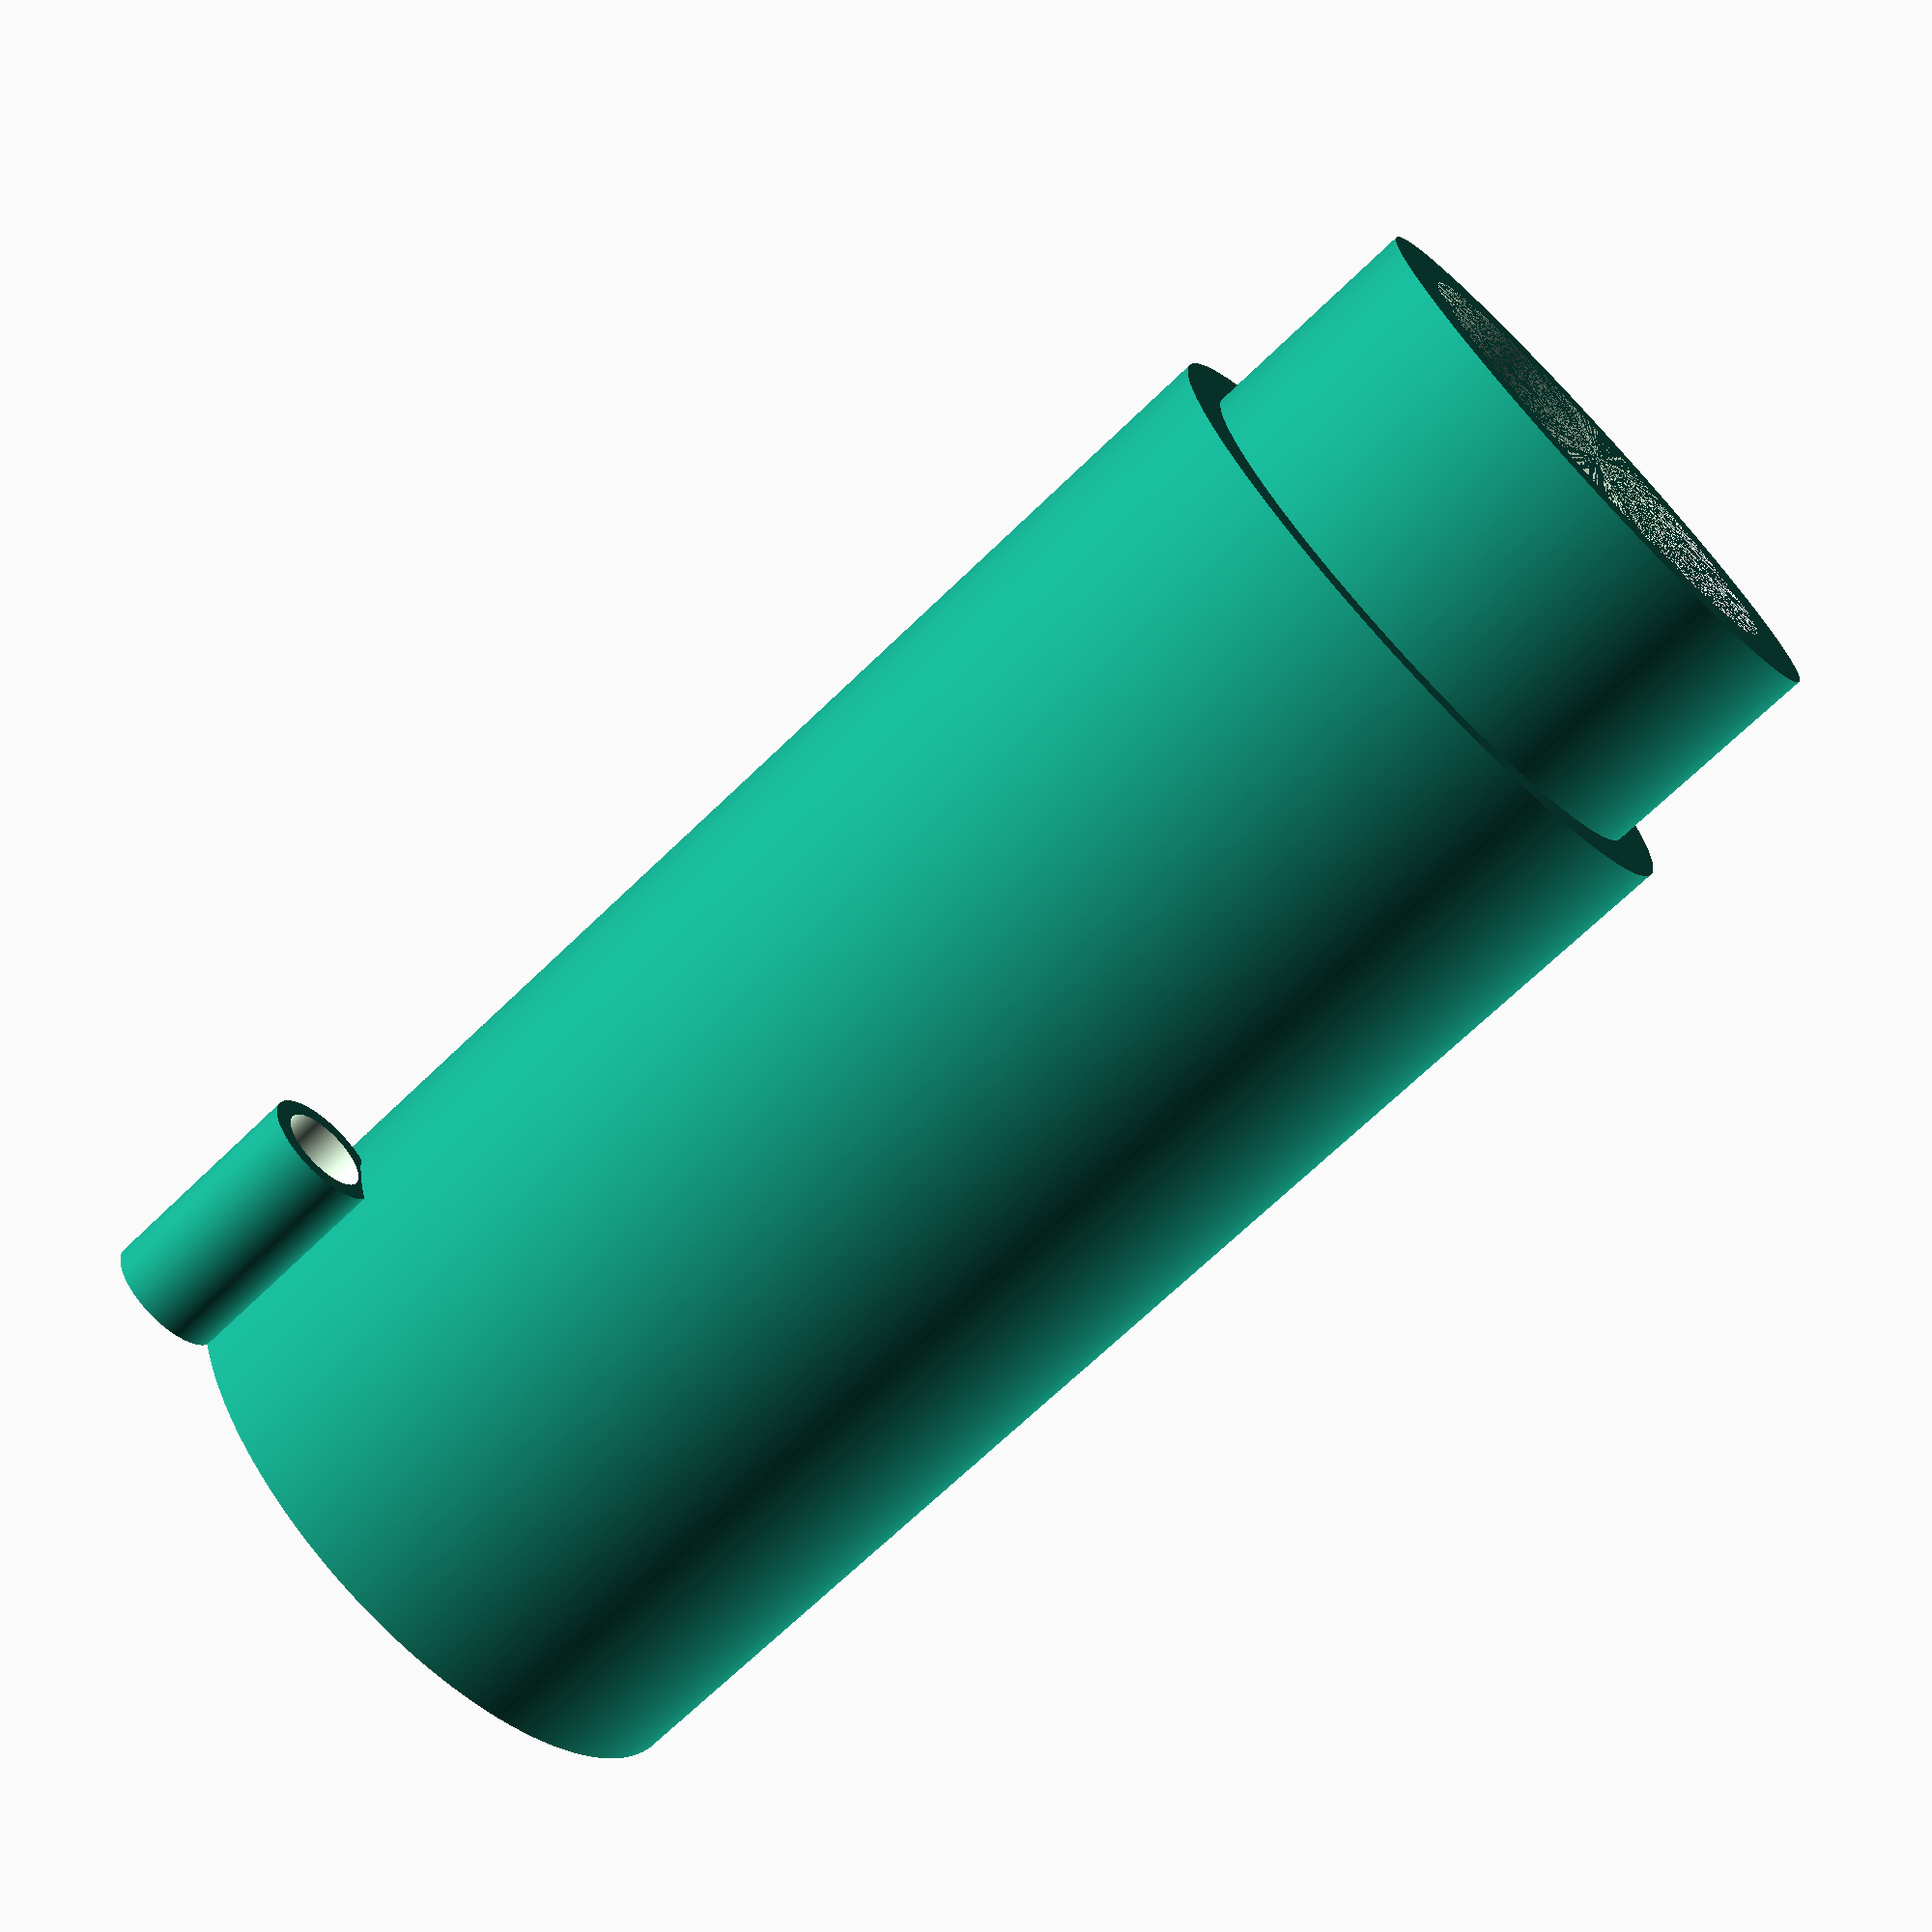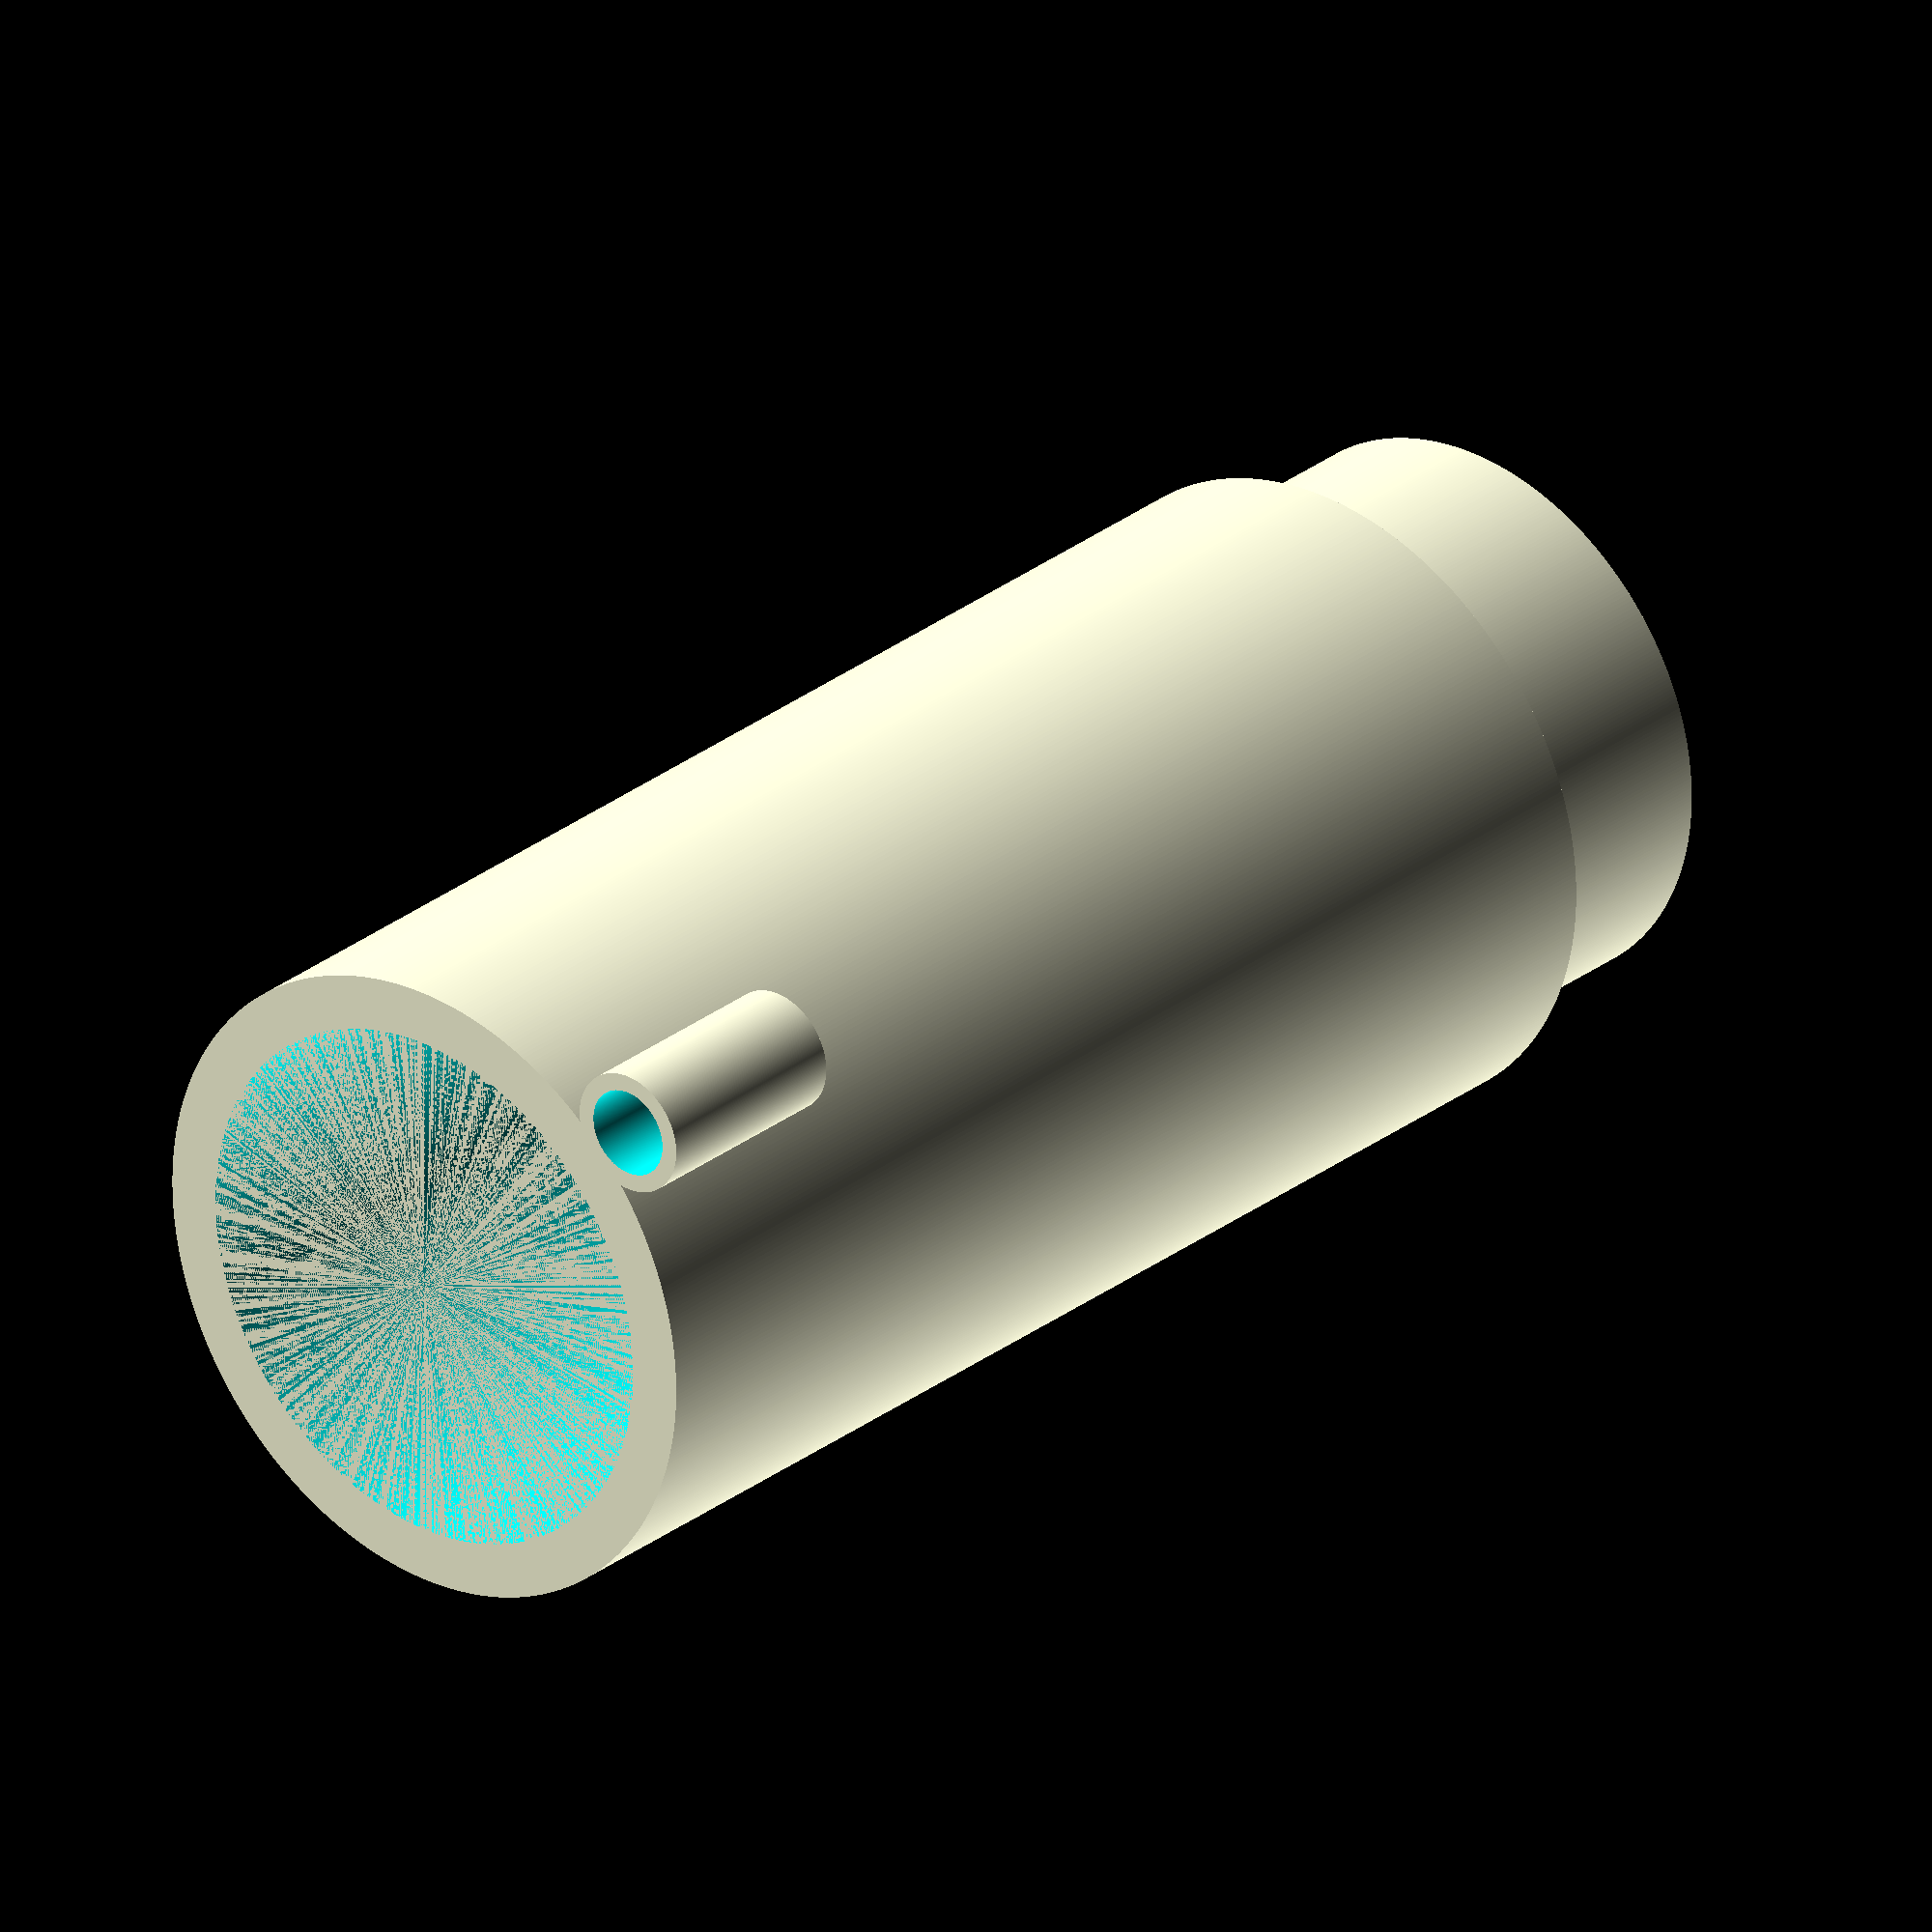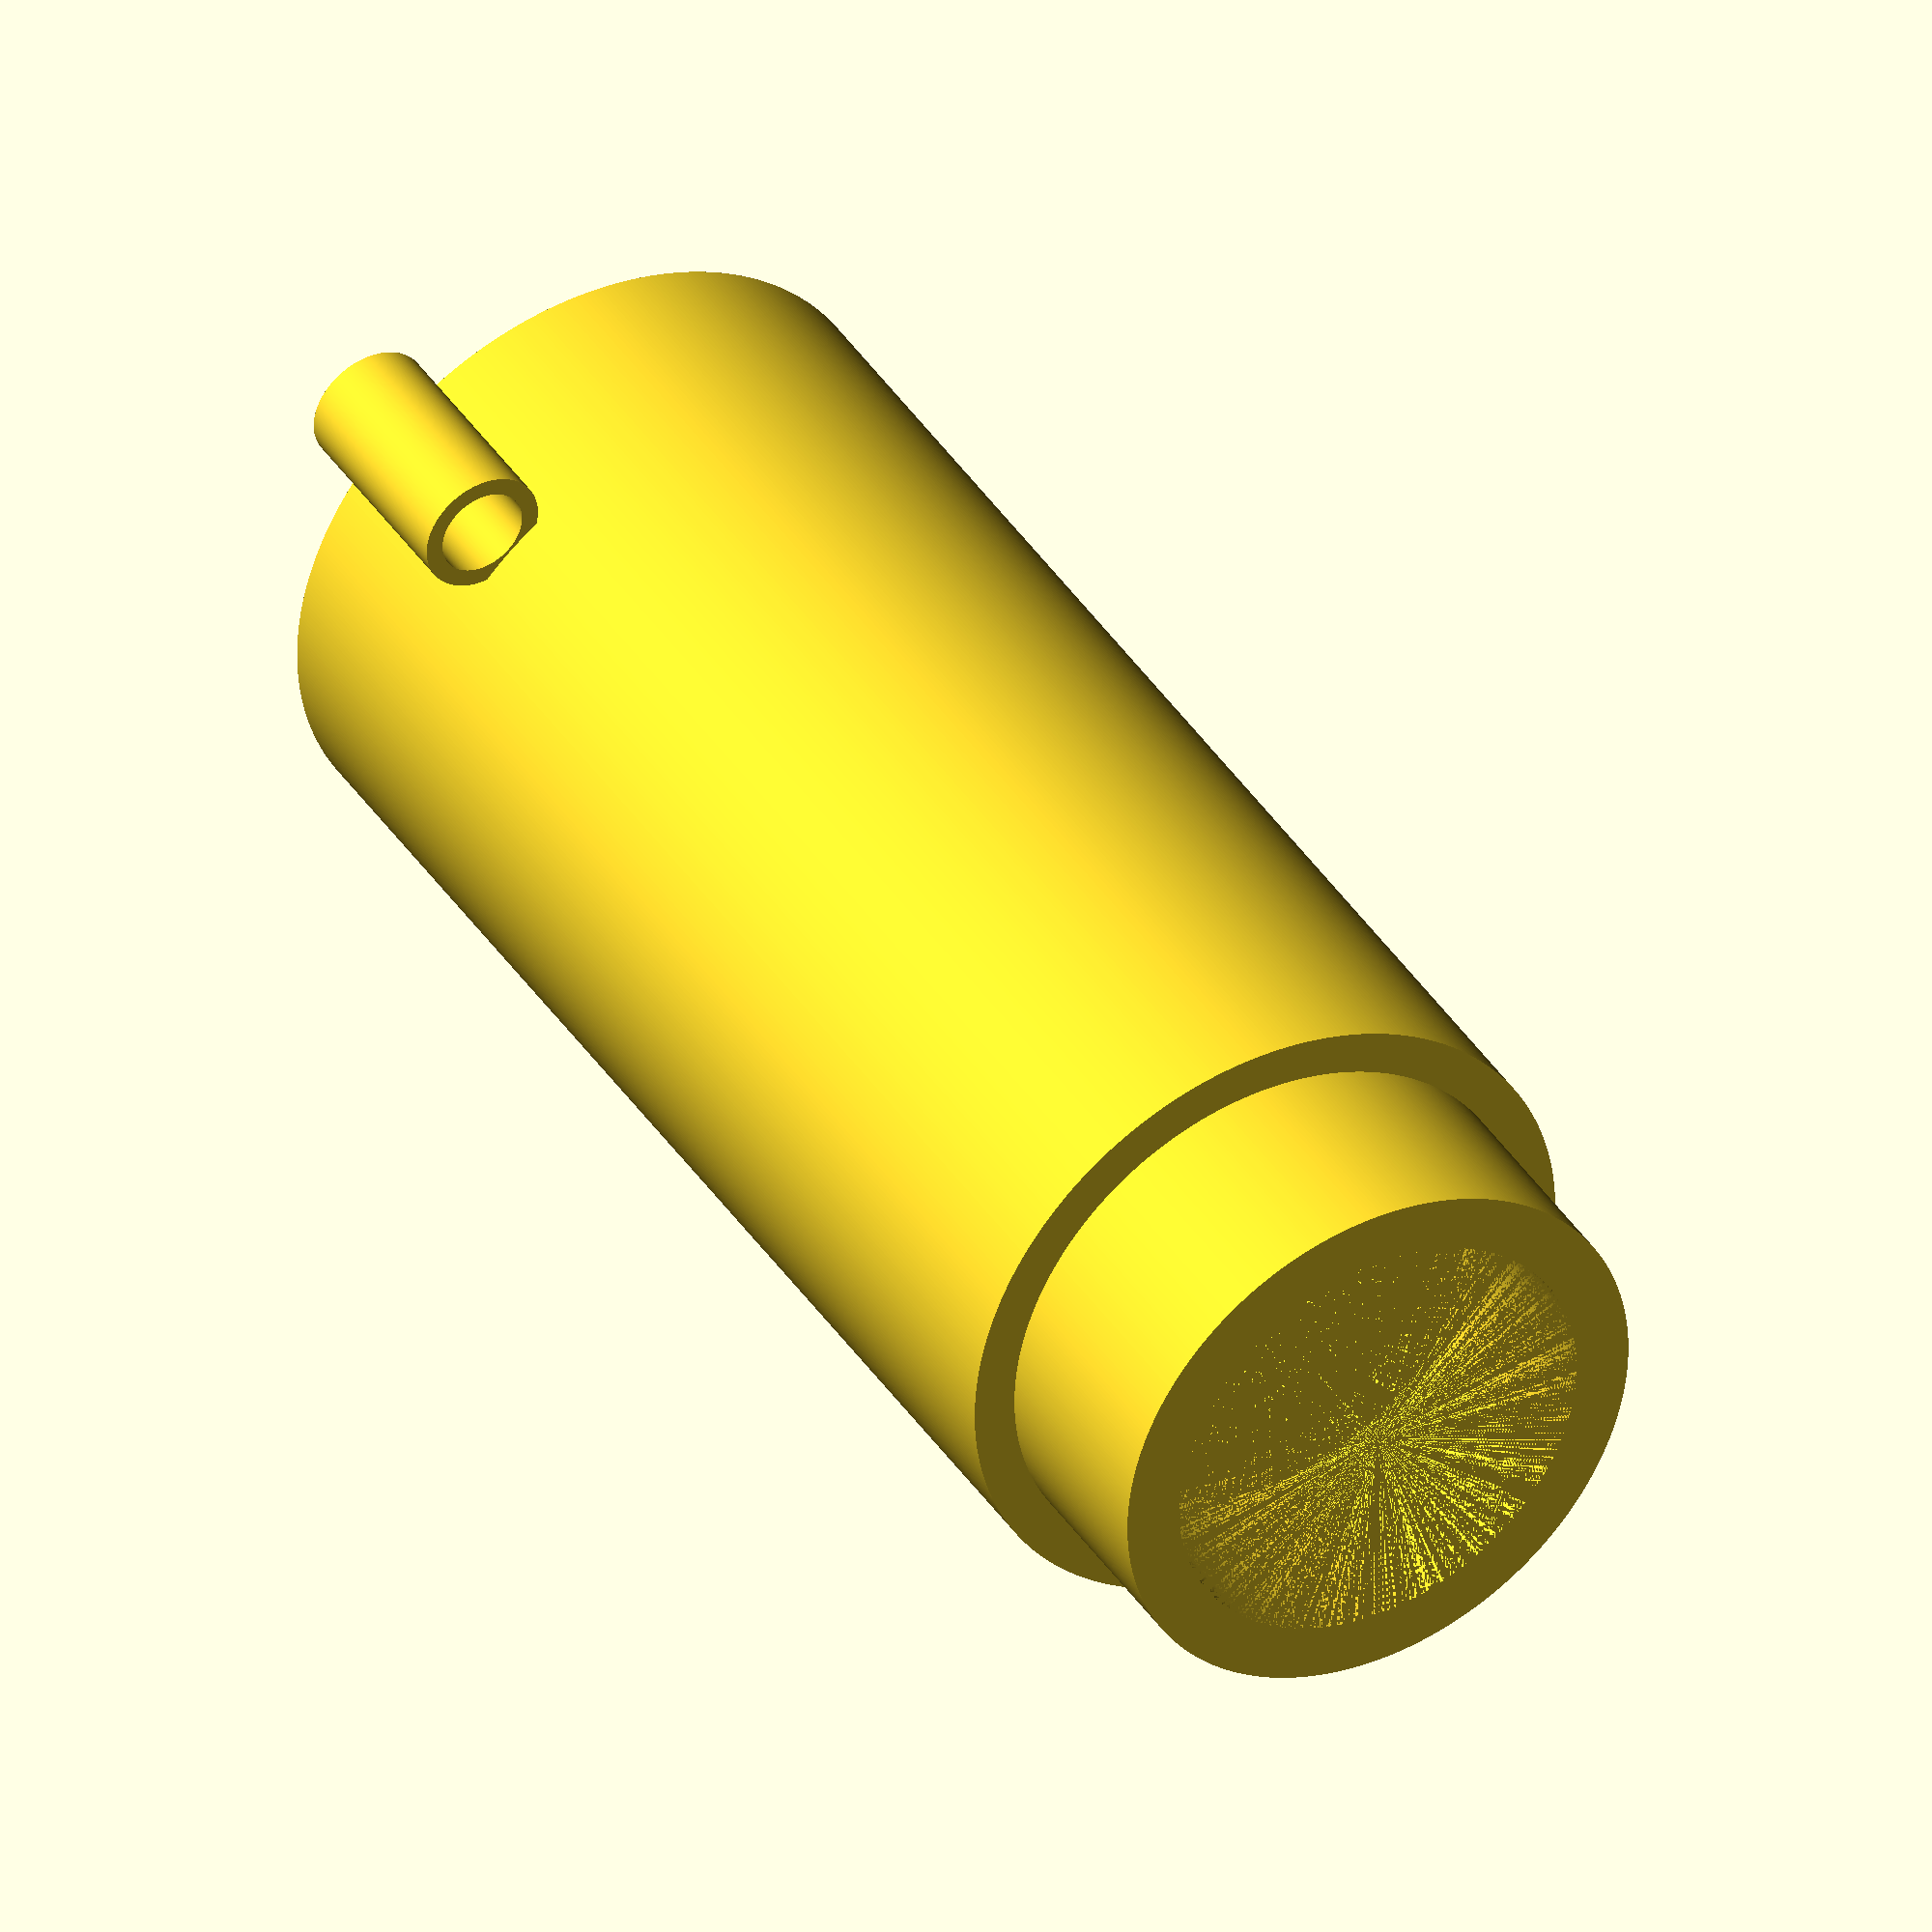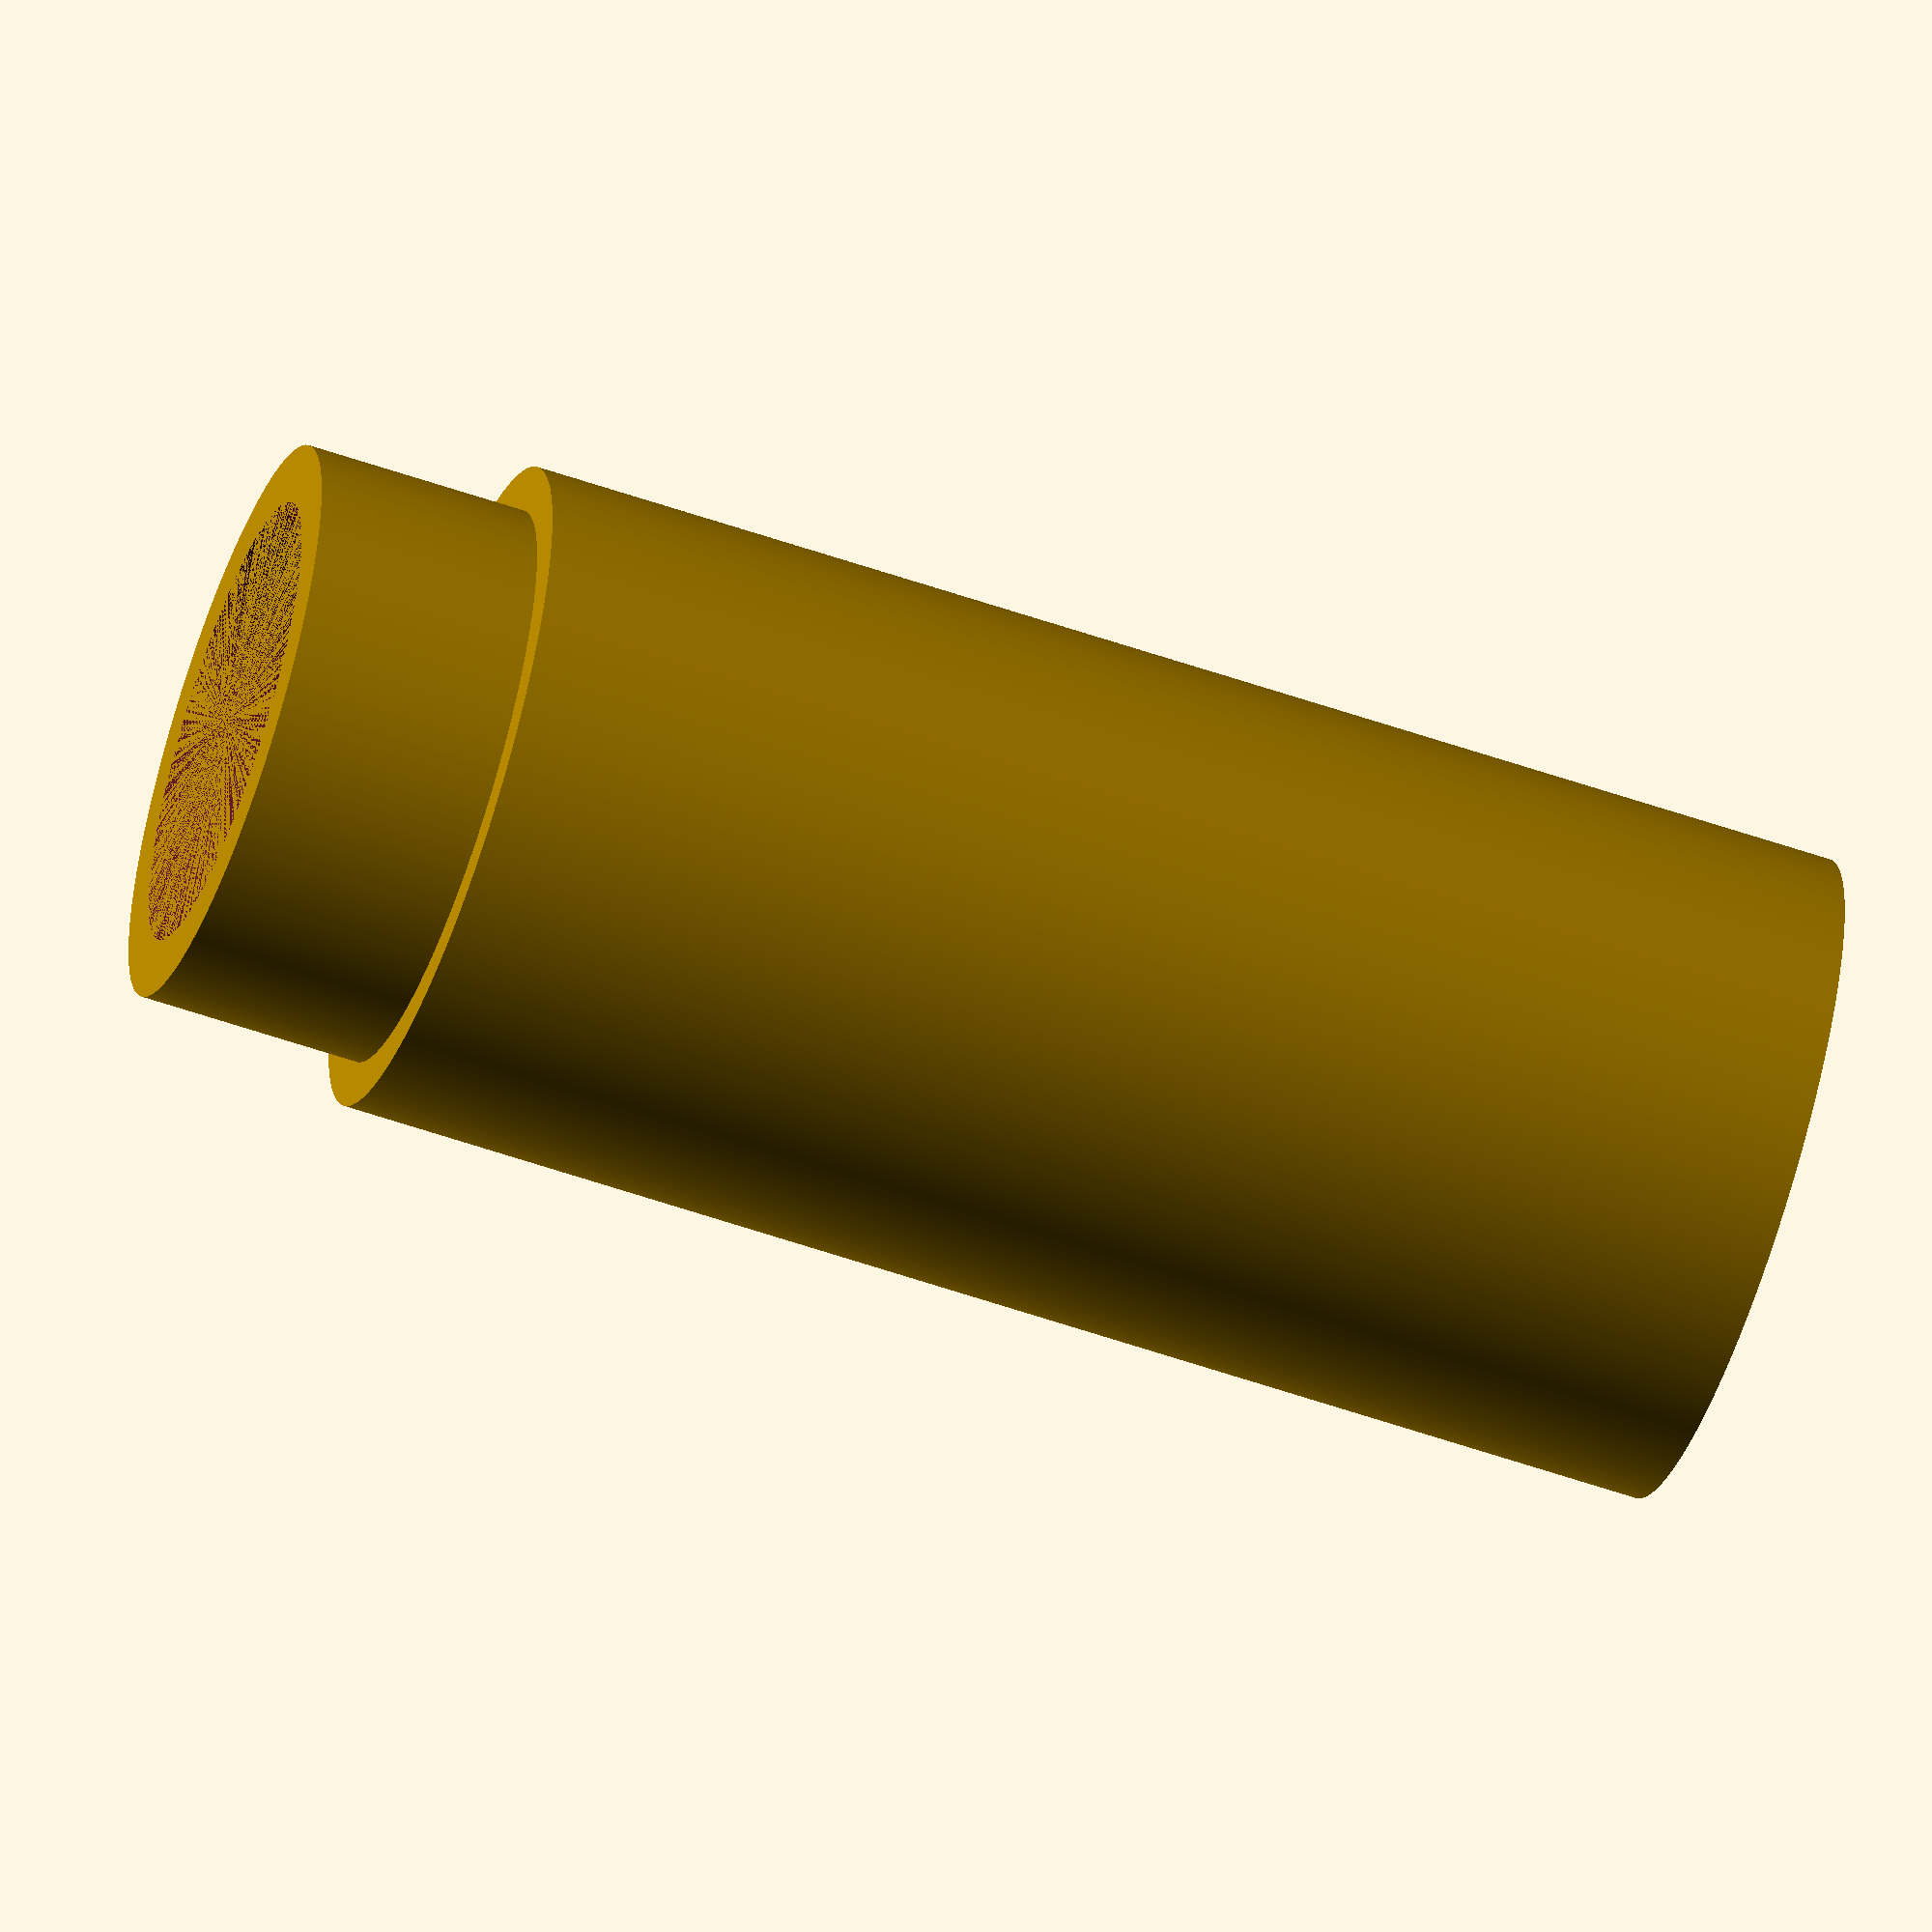
<openscad>
a=60; r=14.6;
difference () {
 cylinder(a,r,r,$fn = 500);
    translate([0,0,0]) cylinder(a,r-2.5,r-2.5,$fn = 600);
  cylinder(11,r-2.5,r-2.5,$fn = 500);
    }
   difference () {
    translate ([16,5,0]) cylinder (10,2.8,2.8,$fn = 500);
    translate ([16,5,-1]) cylinder (12,2,2,$fn = 500);
}
difference () {
translate([0,0,58]) cylinder(12,12.6,12.6,$fn = 500);
translate([0,0,58]) cylinder(12,10,10,$fn = 500);
    }
</openscad>
<views>
elev=249.9 azim=4.8 roll=226.0 proj=p view=solid
elev=331.3 azim=242.6 roll=221.0 proj=o view=solid
elev=140.3 azim=66.5 roll=209.6 proj=o view=solid
elev=58.5 azim=216.3 roll=70.4 proj=o view=wireframe
</views>
